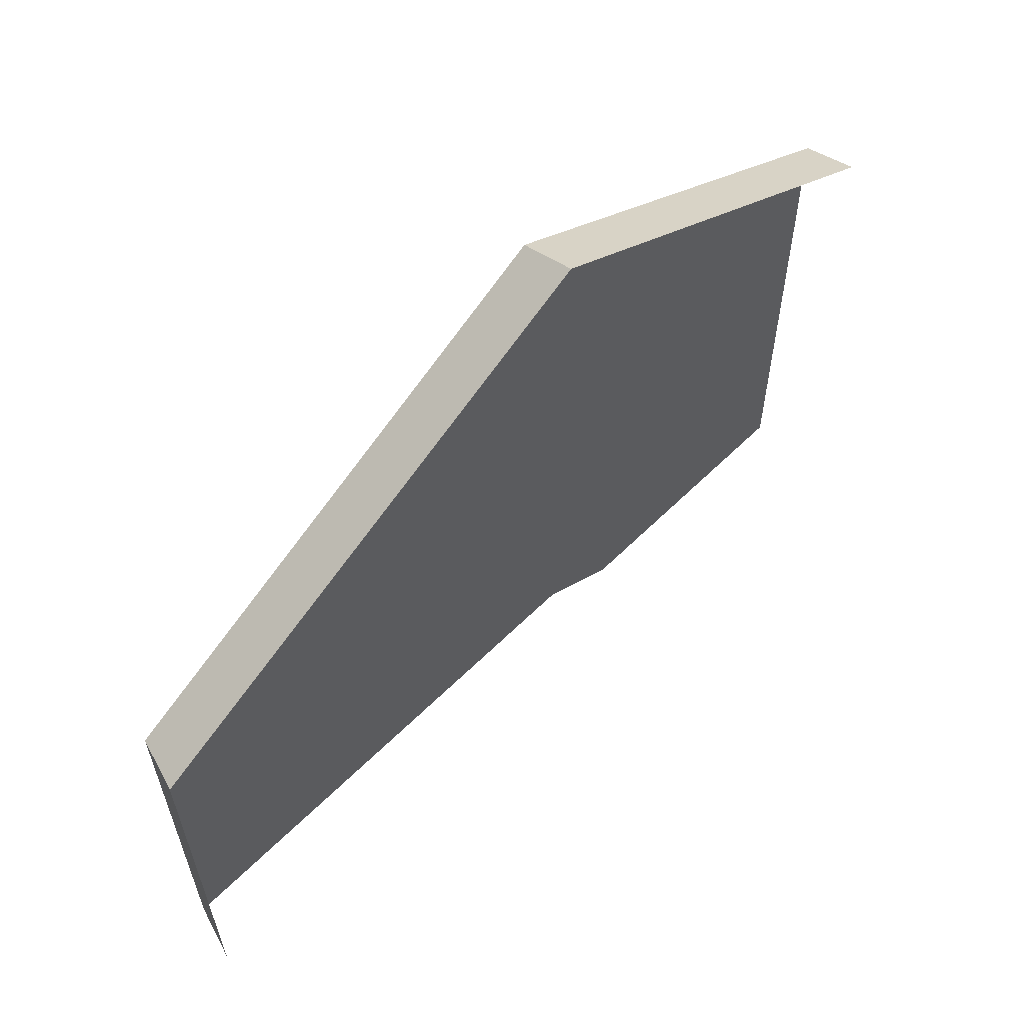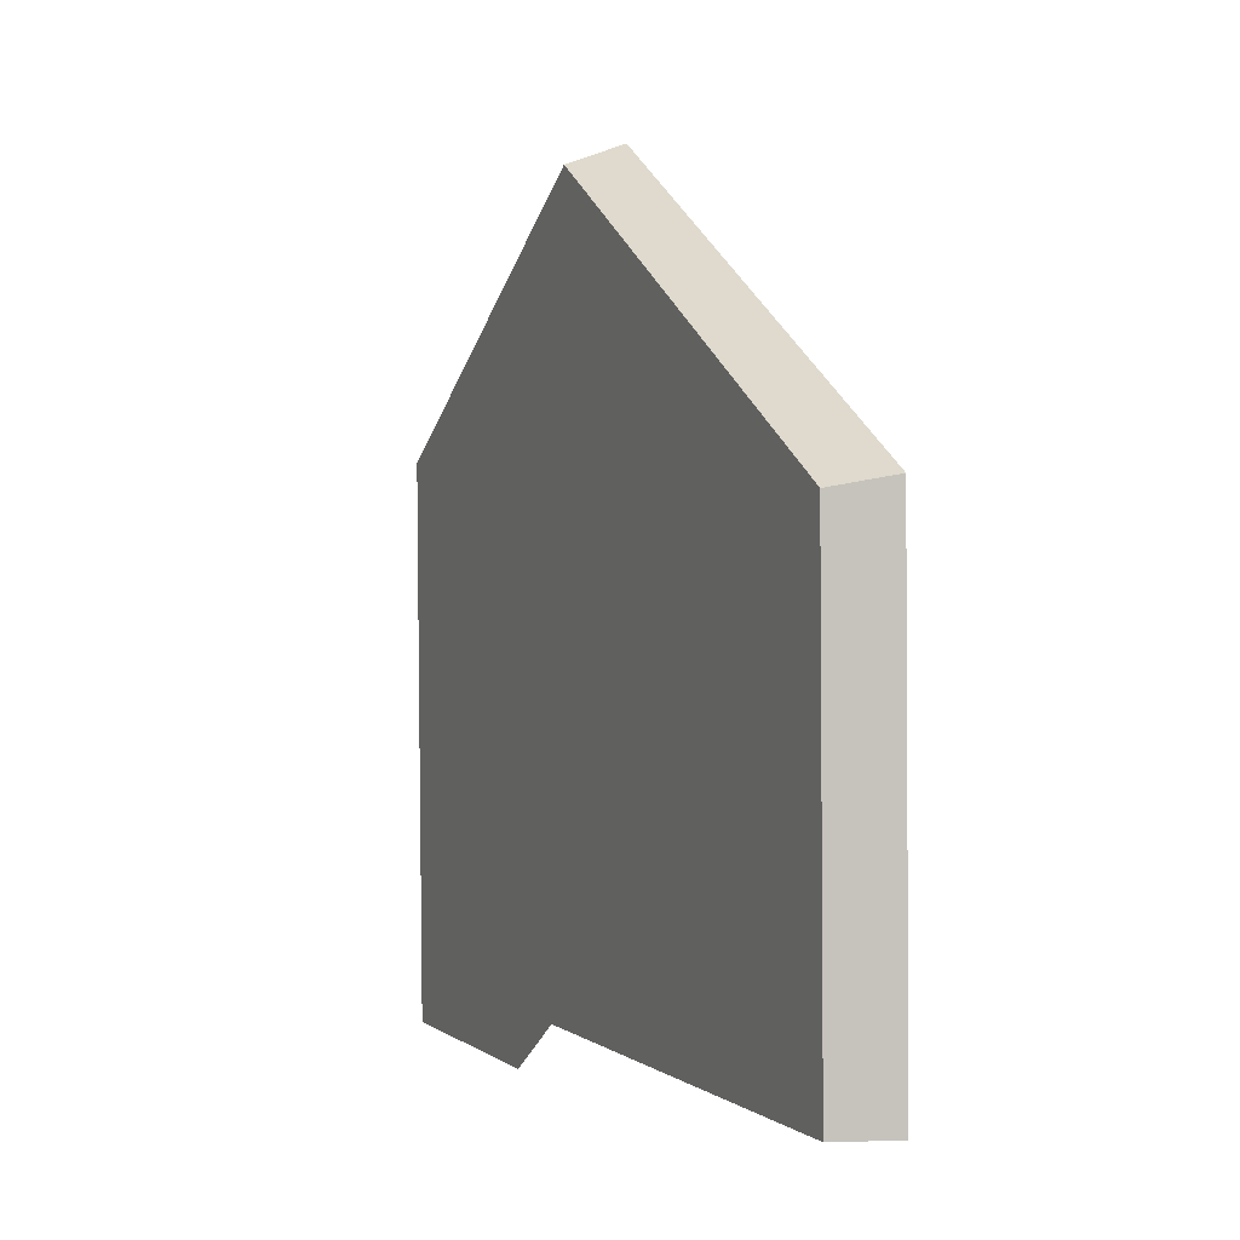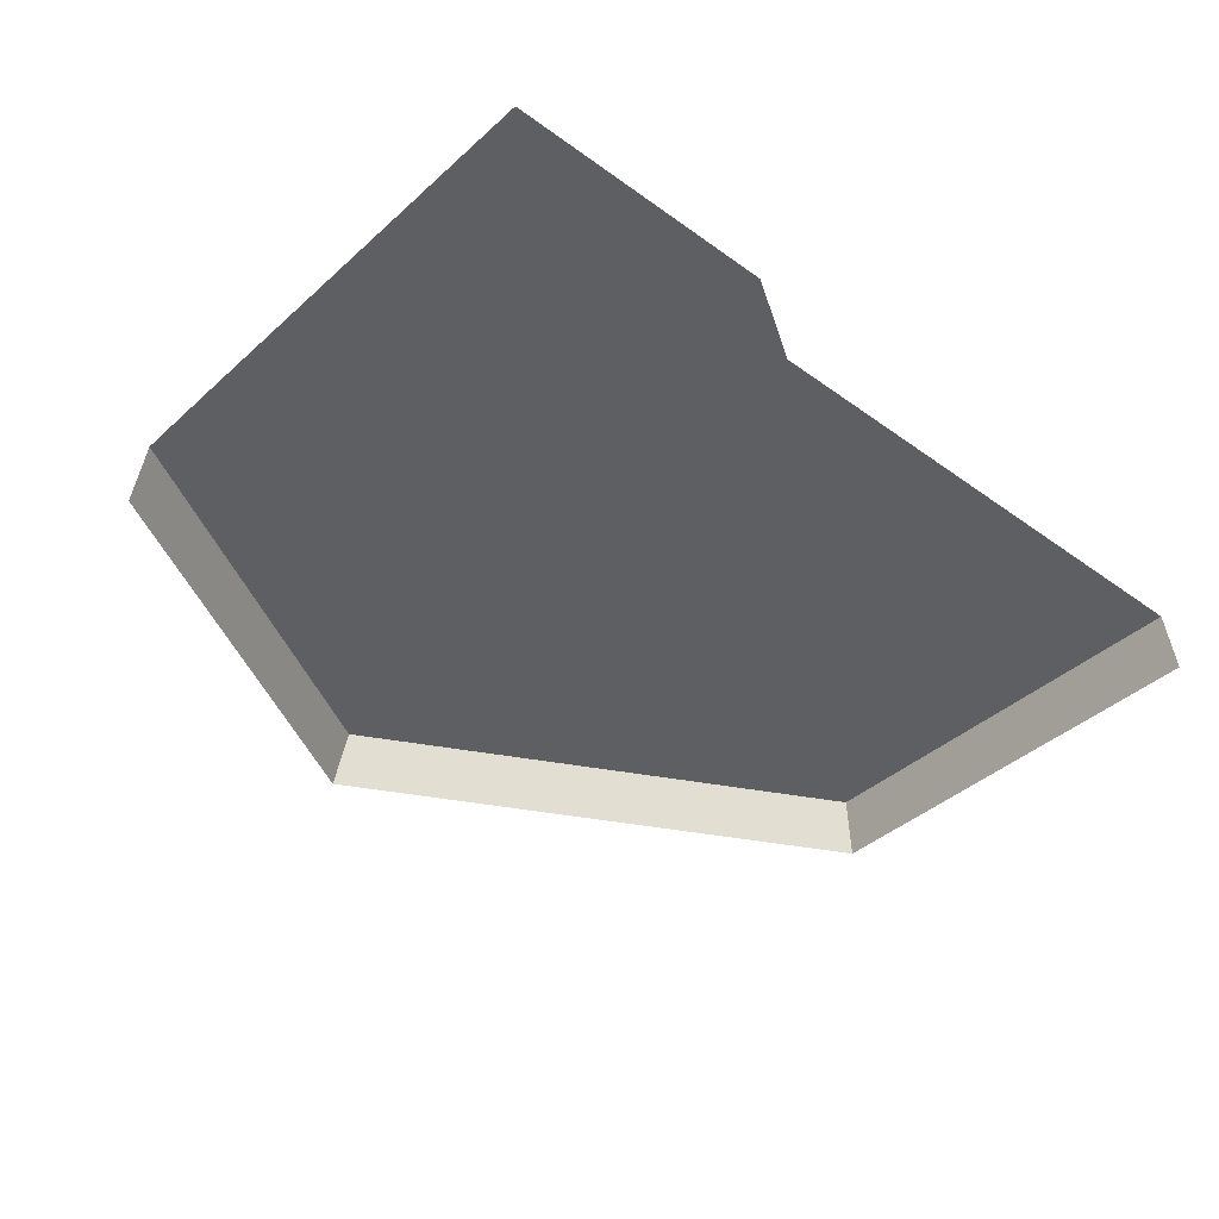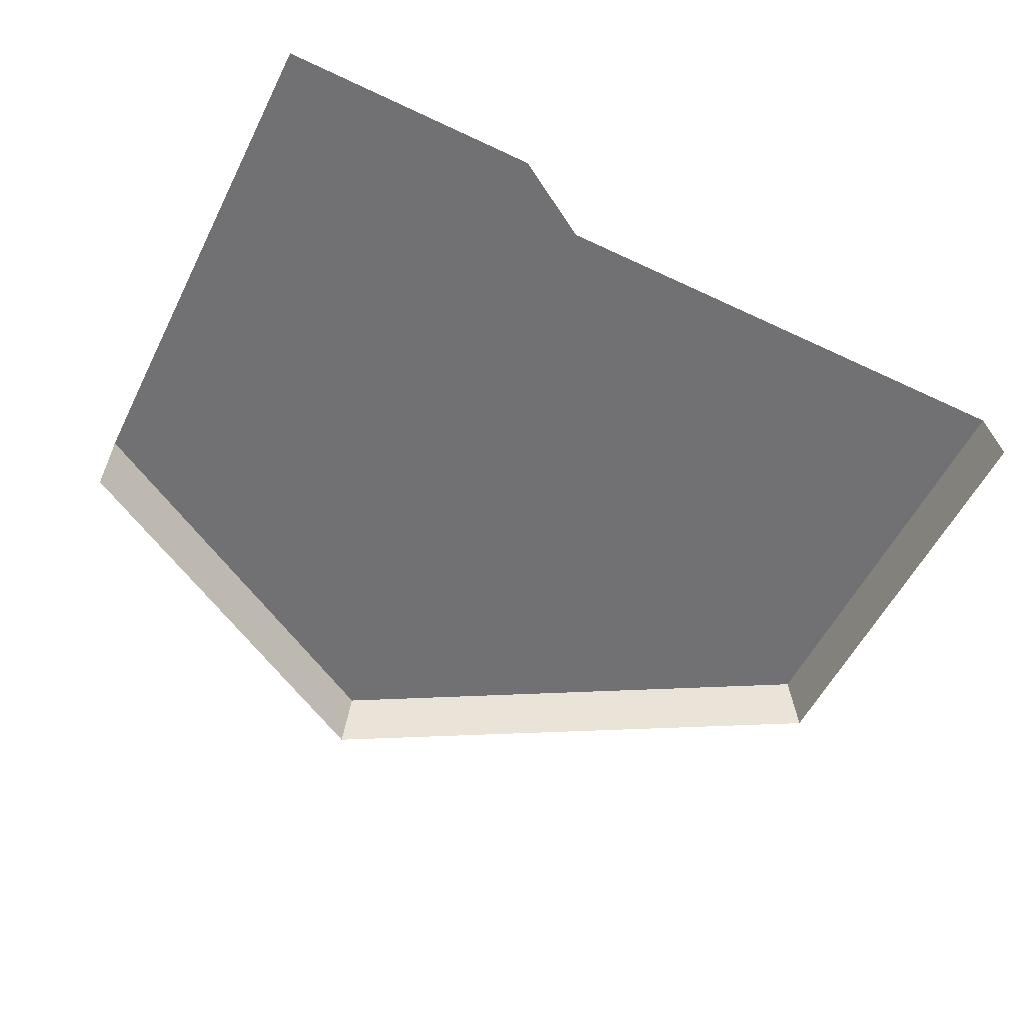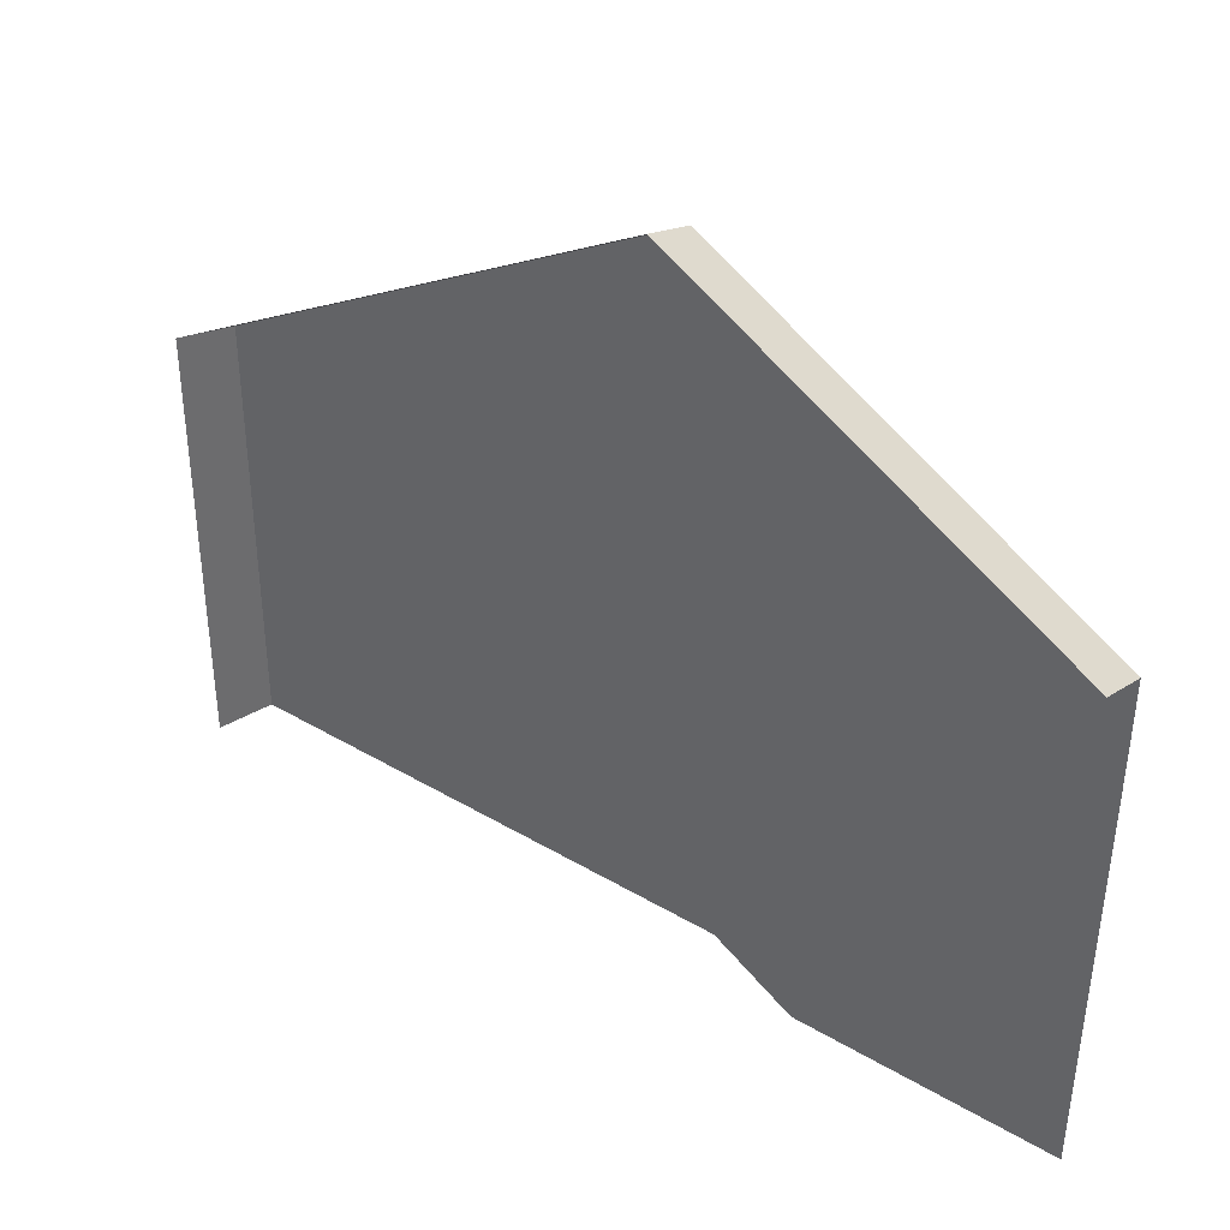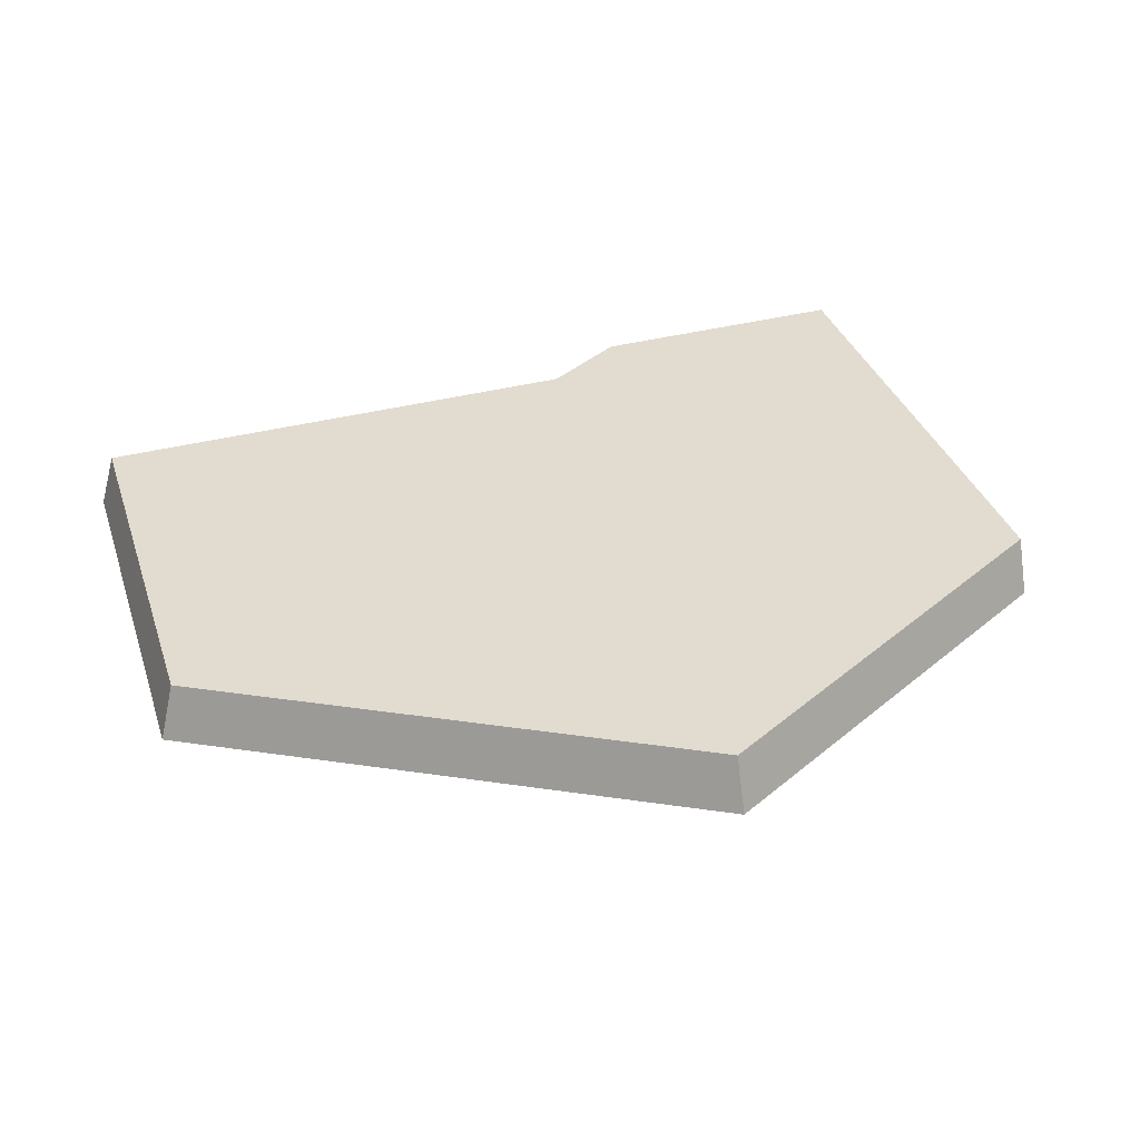
<metadata>
{"format":"obj","ext":"obj","renderer":"f3d","projection":"perspective","resolution":1024,"background":"white","views":[{"elev":61.0,"azim":136.4,"up":"+Y"},{"elev":1.2,"azim":69.7,"up":"+Y"},{"elev":-39.4,"azim":-41.3,"up":"+Z"},{"elev":-55.2,"azim":-26.0,"up":"+Z"},{"elev":39.6,"azim":-142.3,"up":"+Y"},{"elev":34.9,"azim":162.8,"up":"+Z"}]}
</metadata>
<code>
g hex12_2
v 0.5007 -0.2885 -0.004823
v 0.2508 -0.1441 0.002563
v 0.2514 -0.4331 0.02845
v 0.4928 -0.2937 0.02327
v 0.2515 -0.1543 0.0304
v 0.2514 -0.5146 0.02788
v 0.06492 -0.5407 0.03246
v 0.3925 -0.5146 0.02428
v 0.4927 -0.5146 0.02173
v 0.04871 -0.2714 0.03475
v 0.04869 -0.3159 0.03444
v 0.5007 -0.5144 -0.006398
v 0.048 -0.2612 0.006919
v 0.4943 -0.5146 0.01599
v 0.04813 -0.2631 0.01218
v 0.1869 -0.5407 0.02934
v 0.2293 -0.5146 0.02845
v 0.04963 -0.5407 0.03285
v 0.4927 -0.5146 0.02173
v 0.4928 -0.2937 0.02327
v 0.4928 -0.2937 0.02327
v 0.2515 -0.1543 0.0304
v 0.5007 -0.2885 -0.004823
v 0.2508 -0.1441 0.002563
v 0.2515 -0.1543 0.0304
v 0.04871 -0.2714 0.03475
g hex12_2_0
f 17 6 3
f 3 7 17
f 7 16 17
f 8 3 6
f 4 3 8
f 9 4 8
f 5 3 4
f 3 5 10
f 11 3 10
f 7 3 11
f 18 7 11
f 20 19 14
f 14 12 20
f 12 1 20
f 2 22 21
f 23 2 21
f 25 24 13
f 13 15 25
f 15 26 25

</code>
